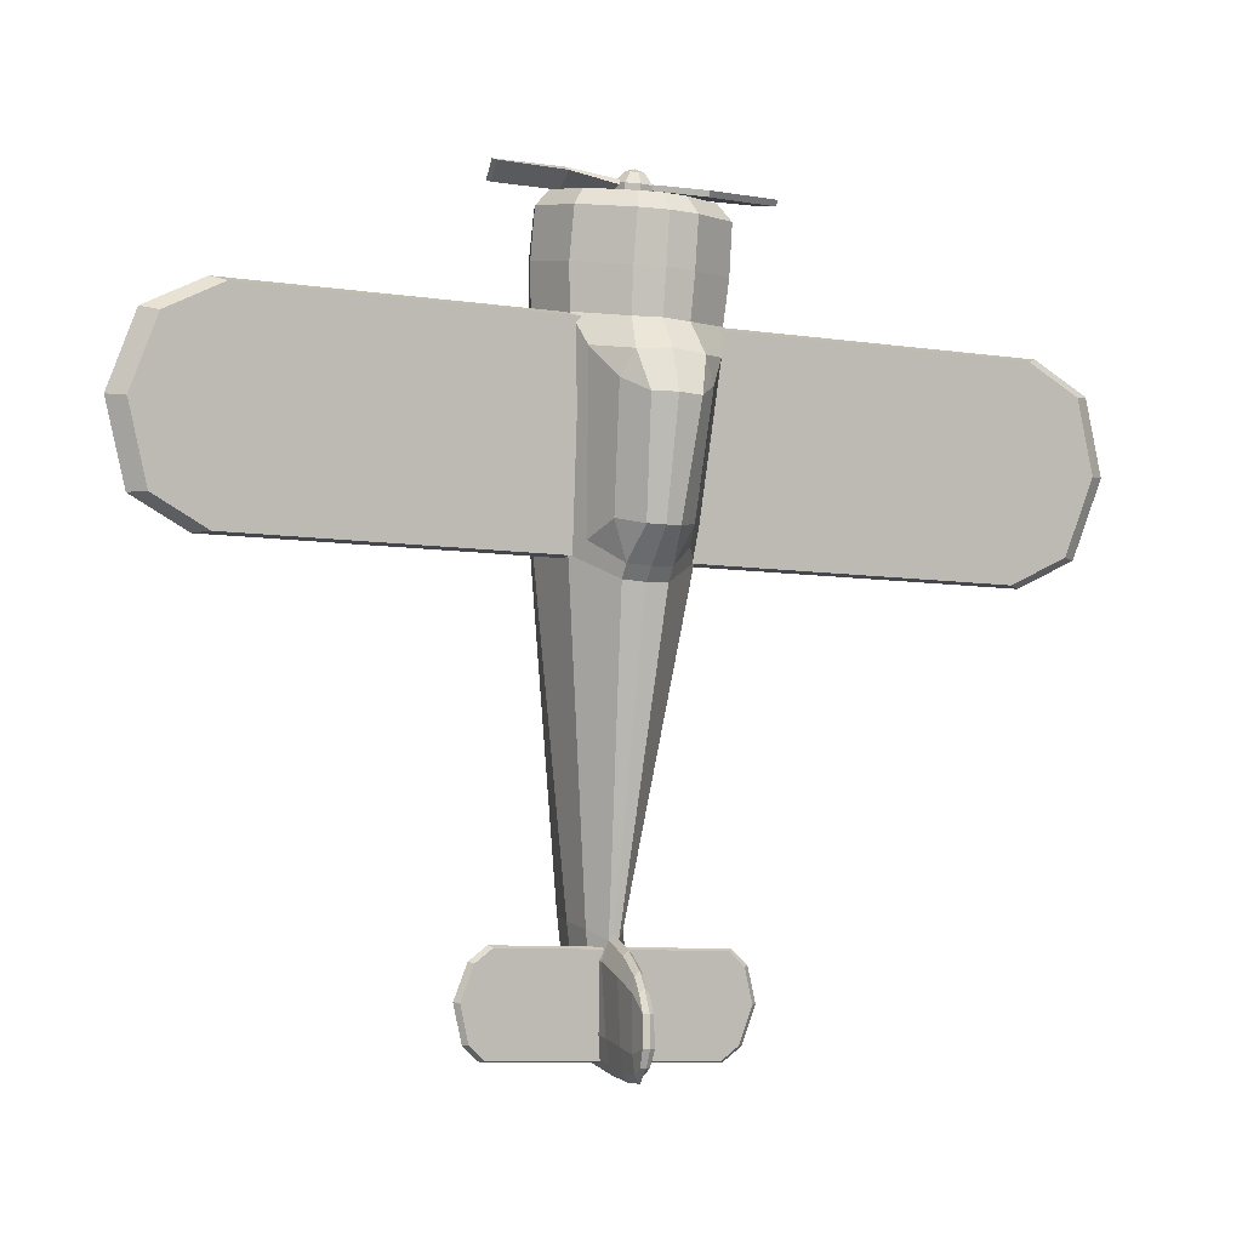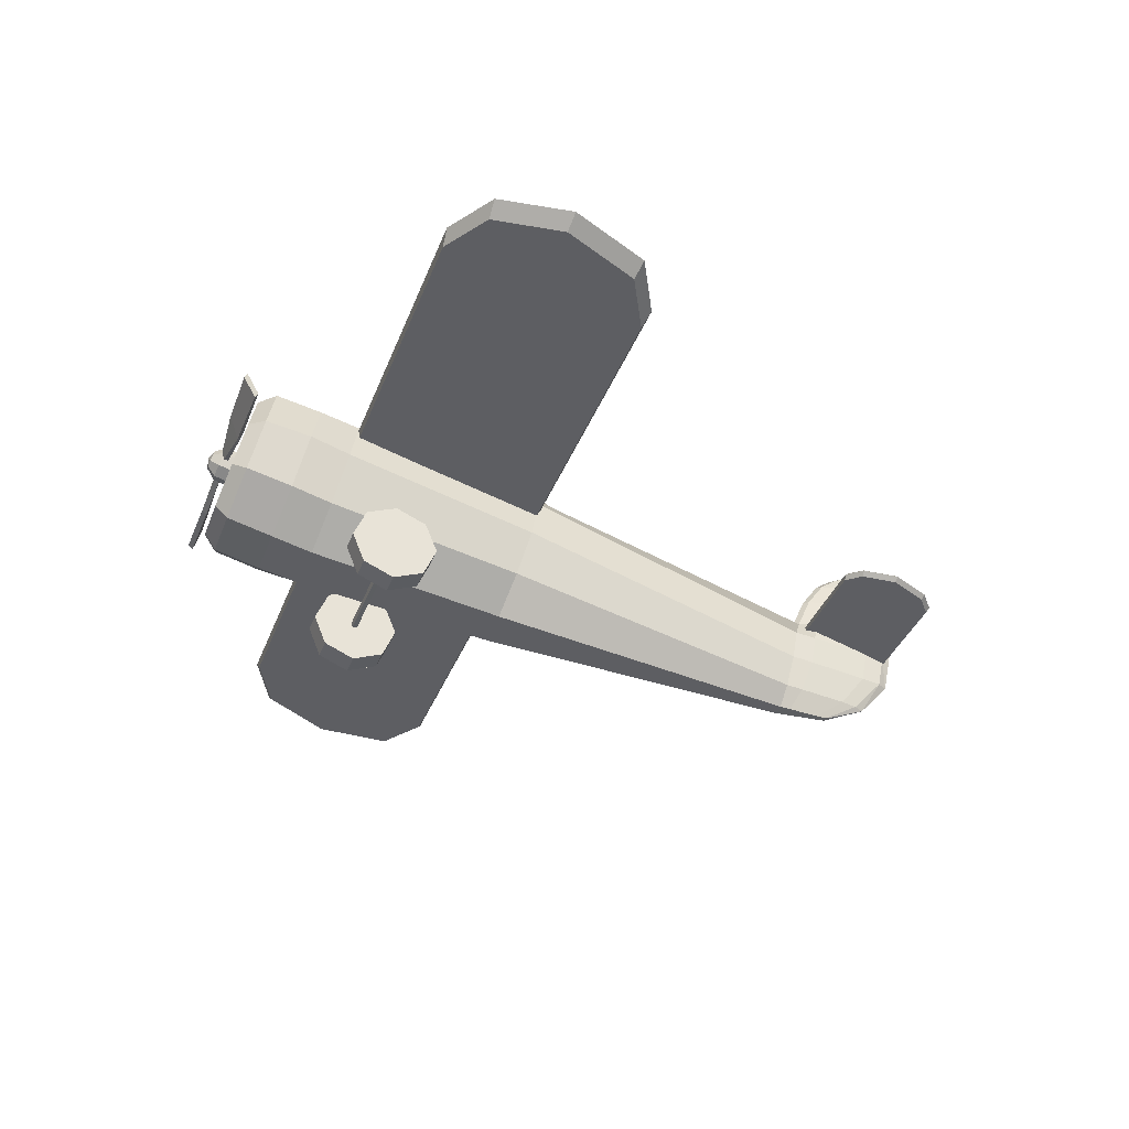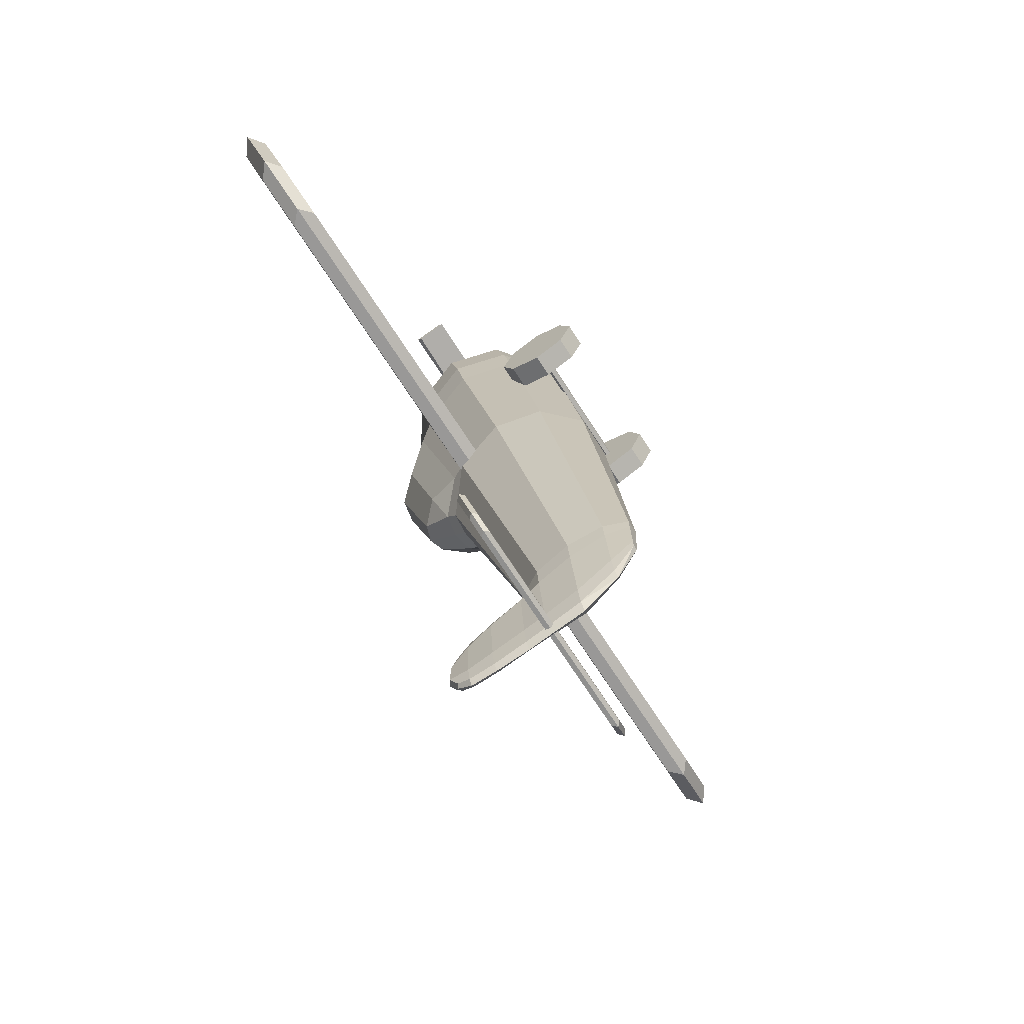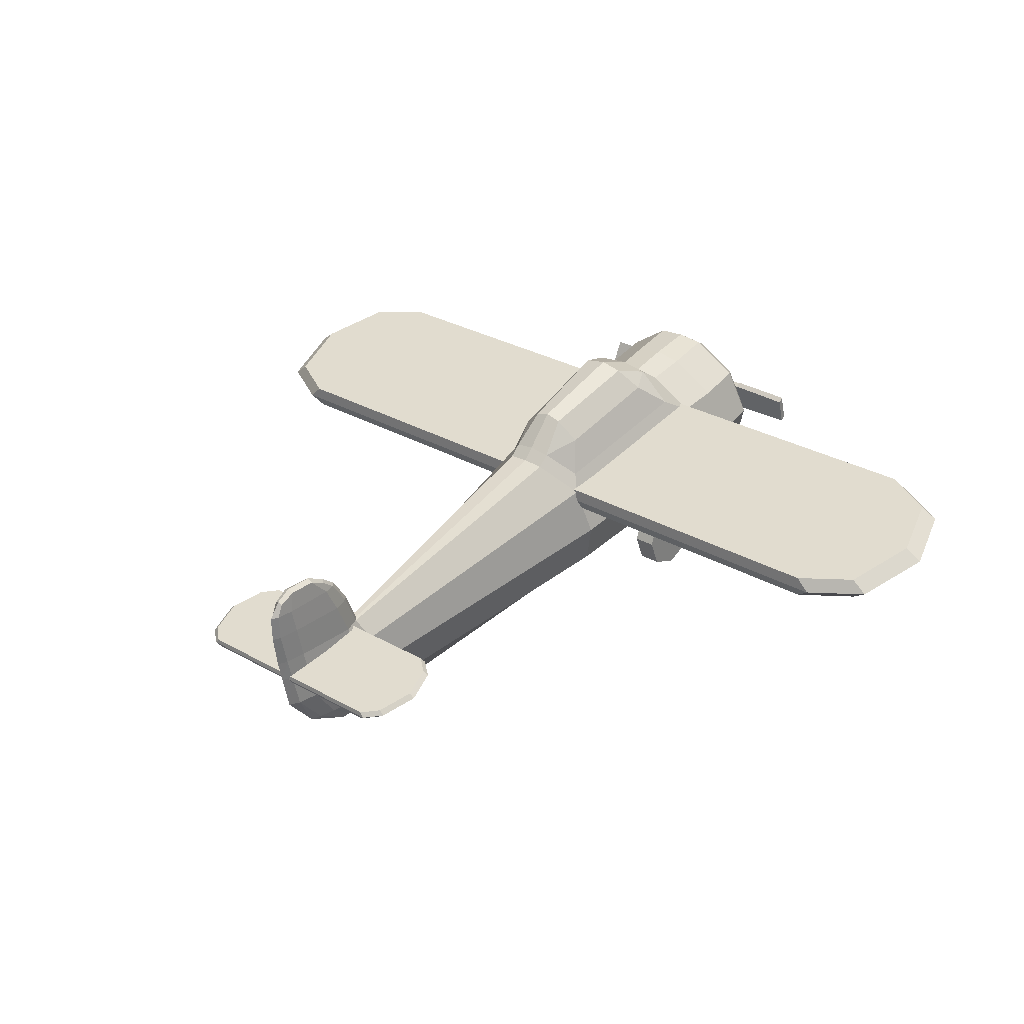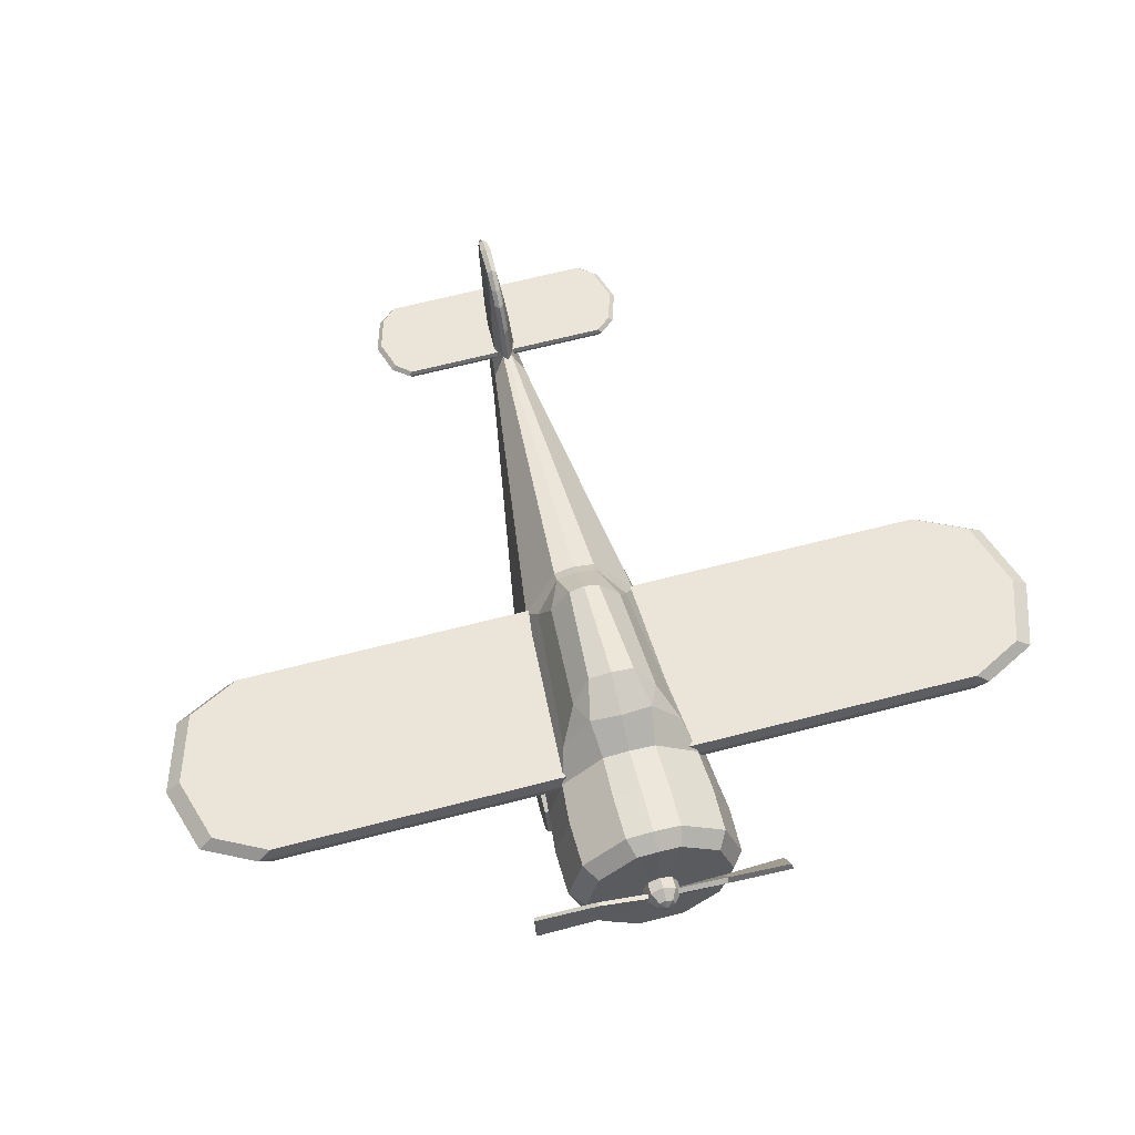
<metadata>
{"format":"obj","ext":"obj","renderer":"f3d","projection":"perspective","resolution":1024,"background":"white","views":[{"elev":-8.8,"azim":158.7,"up":"+Z"},{"elev":-37.3,"azim":70.3,"up":"+Y"},{"elev":-70.3,"azim":-57.3,"up":"+Z"},{"elev":29.6,"azim":-140.1,"up":"+Y"},{"elev":67.4,"azim":-14.4,"up":"+Y"}]}
</metadata>
<code>
g default
v 6.636 -4.662 10.03
v 6.636 -7.03 9.052
v 4.843 -7.03 9.052
v 4.843 -4.662 10.03
v 6.636 -9.398 10.03
v 4.843 -9.398 10.03
v 6.636 -10.38 12.4
v 4.843 -10.38 12.4
v 6.636 -9.398 14.77
v 4.843 -9.398 14.77
v 6.636 -7.03 15.75
v 4.843 -7.03 15.75
v 6.636 -4.662 14.77
v 4.843 -4.662 14.77
v 6.636 -3.681 12.4
v 4.843 -3.681 12.4
v 6.636 -7.03 12.4
v 4.843 -7.03 12.4
v 1.351 -3.219 -24.1
v 0.3784 -1.5 -24.89
v 1.667 4.172 -1.802
v 4.498 1.747 0.07002
v 0.01748 -1.49 -24.48
v 0.02073 4.333 -1.917
v -0.332 -1.5 -24.89
v -1.305 -3.219 -24.1
v -4.452 1.747 0.07002
v -1.62 4.172 -1.802
v -1.619 -6.017 -23.49
v -5.508 -2.23 0.9363
v -1.305 -8.814 -22.88
v -4.452 -5.818 1.803
v -0.4841 -10.54 -22.51
v -1.686 -8.276 2.338
v 0.5305 -10.54 -22.51
v 1.732 -8.276 2.338
v 1.351 -8.814 -22.88
v 4.498 -5.818 1.803
v 1.665 -6.017 -23.49
v 5.554 -2.23 0.9363
v -0.3057 -8.883 -29.54
v -0.4308 -6.131 -31.95
v 0.02319 -8.953 -30.3
v -0.1701 -10.55 -26.77
v 0.2165 -10.55 -26.77
v 0.3521 -8.883 -29.54
v 0.4771 -6.131 -31.95
v 0.02319 -6.151 -32.74
v 0.3904 -3.334 -32.56
v 4.865 5.352 23.84
v 1.813 7.498 23.37
v 0.09802 1.967 24.58
v 0.09802 7.655 23.39
v -1.617 7.498 23.37
v -4.669 5.352 23.84
v -5.795 1.967 24.58
v -4.669 -1.417 25.31
v -1.723 -3.508 25.77
v 1.919 -3.508 25.77
v 4.865 -1.417 25.31
v 5.991 1.967 24.58
v 1.177 -3.243 -25.9
v 0.8746 -1.515 -26.28
v 0.02319 3.95 -28.11
v 0.3784 3.94 -28.52
v 0.4018 4.564 -29.78
v 0.02319 4.842 -29.78
v -0.8282 -1.515 -26.28
v -1.13 -3.243 -25.9
v -1.403 -6.041 -25.29
v -1.13 -8.829 -24.3
v -0.4174 -10.54 -23.41
v 0.4638 -10.54 -23.41
v 1.177 -8.829 -24.3
v 1.449 -6.041 -25.29
v 0.02319 -3.353 -33.33
v 0.3486 -1.605 -32.94
v -0.3441 -3.334 -32.56
v -0.3022 -1.605 -32.94
v 0.04628 -1.624 -33.68
v 0.3784 1.092 -26
v 0.02319 1.102 -25.59
v 0.765 1.078 -27.39
v 0.02319 0.9866 -34.08
v 0.3486 1.001 -33.52
v -0.332 1.092 -26
v -0.7186 1.078 -27.39
v 0.3784 3.084 -27.38
v 0.02319 3.094 -26.97
v -0.332 3.084 -27.38
v -0.5301 3.08 -28.34
v 0.000437 3.011 -34.16
v 0.3486 3.025 -33.6
v 0.5765 3.08 -28.34
v -0.332 3.94 -28.52
v -0.3554 4.564 -29.78
v 0.02318 4.223 -33.19
v 0.3486 3.996 -33.18
v 0.4524 4.645 -31.98
v 0.02318 4.873 -31.99
v -0.4758 3.038 -32.3
v -0.4061 4.645 -31.98
v -0.497 1.023 -31.86
v -0.5137 -1.582 -31.28
v -0.5684 -3.311 -30.9
v -0.7098 -6.109 -30.29
v -0.6088 -8.87 -28.23
v -0.2317 -10.55 -25.93
v 0.2781 -10.55 -25.93
v 0.6552 -8.87 -28.23
v 0.7562 -6.109 -30.29
v 0.6147 -3.311 -30.9
v 0.5601 -1.582 -31.28
v 0.5434 1.023 -31.86
v 0.5221 3.038 -32.3
v -0.3022 3.025 -33.6
v -0.3022 3.996 -33.18
v -0.3022 1.001 -33.52
v 5.709 5.101 18.86
v 2.195 7.596 18.32
v 2.166 8.302 21.99
v 5.632 5.841 22.52
v 0.02319 7.952 18.32
v 0.02319 8.499 21.99
v -2.149 7.596 18.32
v -5.663 5.101 18.86
v -5.586 5.841 22.52
v -2.119 8.302 21.99
v -7.005 1.065 19.74
v -6.91 1.859 23.39
v -5.663 -2.972 20.62
v -5.586 -2.123 24.26
v -2.149 -5.466 21.17
v -2.119 -4.584 24.79
v 2.195 -5.466 21.17
v 2.166 -4.584 24.79
v 5.709 -2.972 20.62
v 5.632 -2.123 24.26
v 7.051 1.234 19.74
v 6.957 1.859 23.39
v 5.466 4.553 15.62
v 2.091 7.021 15.05
v 6.751 0.5586 16.49
v 5.466 -3.606 17.36
v 2.102 -6.16 17.9
v -2.056 -6.16 17.9
v -5.42 -3.606 17.36
v -6.704 0.5586 16.49
v -5.42 4.553 15.62
v -2.045 7.021 15.05
v 0.0228 7.304 15.07
v -1.182 7.428 1.346
v -2.791 5.828 1.862
v -3.266 8.01 10.65
v -1.762 9.709 9.496
v 0.02285 10.06 9.512
v 0.02139 7.819 1.266
v 1.228 7.428 1.346
v 1.808 9.709 9.496
v 2.838 5.828 1.862
v 3.312 8.01 10.65
v -3.626 3.039 0.8547
v -1.62 4.998 -0.8839
v -4.669 6.021 13.11
v -2.411 8.72 12.46
v 0.02073 5.28 -1.013
v 0.02273 8.931 12.67
v 1.667 4.998 -0.8839
v 2.457 8.72 12.46
v 3.672 3.039 0.8547
v 4.716 6.021 13.11
v -28.27 3.28 15.61
v 28.27 3.28 15.61
v 29.31 4.22 15.66
v -29.31 4.22 15.66
v -28.27 5.121 15.23
v 28.27 5.121 15.23
v 32.38 4.68 13.07
v -32.38 4.68 13.07
v -29.31 0.9976 -0.09214
v 29.31 0.9976 -0.09214
v 28.27 0.1543 0.3262
v -28.27 0.1543 0.3262
v -32.38 2.839 13.45
v 32.38 2.839 13.45
v 33.57 3.765 13.44
v -33.57 3.765 13.44
v -28.27 1.996 -0.05047
v 28.27 1.996 -0.05047
v 34.08 3.594 7.766
v -34.07 3.594 7.766
v -35.32 2.646 7.965
v -34.07 1.753 8.142
v 34.08 1.753 8.142
v 35.33 2.646 7.965
v -32.38 2.434 2.092
v 32.38 2.434 2.092
v -33.57 1.449 2.117
v -32.38 0.5926 2.469
v 32.38 0.5926 2.469
v 33.57 1.449 2.117
v -8.31 -2.304 -25.35
v 8.313 -2.304 -25.35
v 8.618 -1.966 -25.3
v -8.615 -1.966 -25.3
v -8.31 -1.654 -25.48
v 8.313 -1.654 -25.48
v 9.522 -1.864 -26.51
v -9.518 -1.864 -26.51
v -8.615 -3.501 -32.8
v 8.618 -3.501 -32.8
v 8.313 -3.792 -32.63
v -8.31 -3.792 -32.63
v -9.518 -2.514 -26.38
v 9.522 -2.514 -26.38
v 9.871 -2.183 -26.36
v -9.867 -2.183 -26.36
v -8.31 -3.142 -32.76
v 8.313 -3.142 -32.76
v 10.31 -2.381 -29.04
v -10.3 -2.381 -29.04
v -10.68 -2.716 -28.97
v -10.3 -3.031 -28.91
v 10.31 -3.031 -28.91
v 10.68 -2.716 -28.97
v -9.518 -2.934 -31.74
v 9.522 -2.934 -31.74
v -9.867 -3.286 -31.75
v -9.518 -3.584 -31.61
v 9.522 -3.584 -31.61
v 9.871 -3.286 -31.75
v -4.864 -4.662 10.03
v -4.864 -7.03 9.052
v -6.657 -7.03 9.052
v -6.657 -4.662 10.03
v -4.864 -9.398 10.03
v -6.657 -9.398 10.03
v -4.864 -10.38 12.4
v -6.657 -10.38 12.4
v -4.864 -9.398 14.77
v -6.657 -9.398 14.77
v -4.864 -7.03 15.75
v -6.657 -7.03 15.75
v -4.864 -4.662 14.77
v -6.657 -4.662 14.77
v -4.864 -3.681 12.4
v -6.657 -3.681 12.4
v -4.864 -7.03 12.4
v -6.657 -7.03 12.4
v -10.02 0.9732 25.49
v -4.974 0.951 25.4
v -4.974 1.234 25.78
v -10.02 1.345 25.85
v 0.06789 2.047 25.15
v 0.06789 2.047 25.56
v 5.109 1.455 24.8
v 5.109 1.01 25.14
v 9.997 1.743 24.72
v 10.16 1.157 24.97
v -4.974 3.572 25.3
v -10.02 3.55 25.21
v 0.06789 2.477 25.56
v 5.109 3.068 25.9
v 10.3 2.78 25.98
v -4.974 3.29 24.92
v -10.02 3.178 24.85
v 0.06789 2.477 25.15
v 5.109 3.514 25.56
v 10.14 3.366 25.73
v 1.072 2.964 24.17
v 0.08607 3.359 24.07
v 0.08607 3.647 25.17
v 1.072 3.252 25.27
v -0.8997 2.964 24.17
v -0.8997 3.252 25.27
v -1.308 2.01 24.42
v -1.308 2.298 25.52
v -0.8997 1.056 24.67
v -0.8997 1.344 25.77
v 0.08607 0.6614 24.77
v 0.08607 0.9494 25.87
v 1.072 1.056 24.67
v 1.072 1.344 25.77
v 1.48 2.01 24.42
v 1.48 2.298 25.52
v 0.08607 2.01 24.42
v 0.6157 3.009 26.14
v 0.08607 3.221 26.09
v 0.08607 2.559 26.52
v -0.4436 3.009 26.14
v -0.663 2.497 26.28
v -0.4436 1.984 26.41
v 0.08607 1.772 26.47
v 0.6157 1.984 26.41
v 0.8351 2.497 26.28
v 5.183 -6.956 12.14
v 5.183 -7.301 12.25
v -5.081 -7.301 12.25
v -5.081 -6.956 12.14
v 5.183 -7.301 12.62
v -5.081 -7.301 12.62
v 5.183 -6.956 12.73
v -5.081 -6.956 12.73
v 5.183 -6.742 12.44
v -5.081 -6.742 12.44
v 5.183 -7.051 12.44
v -5.081 -7.051 12.44
g polySurface5
f 1 2 3 4
f 2 5 6 3
f 5 7 8 6
f 7 9 10 8
f 9 11 12 10
f 11 13 14 12
f 13 15 16 14
f 15 1 4 16
f 2 1 17
f 5 2 17
f 7 5 17
f 9 7 17
f 11 9 17
f 13 11 17
f 15 13 17
f 1 15 17
f 4 3 18
f 3 6 18
f 6 8 18
f 8 10 18
f 10 12 18
f 12 14 18
f 14 16 18
f 16 4 18
f 19 20 21 22
f 20 23 24 21
f 25 26 27 28
f 26 29 30 27
f 29 31 32 30
f 31 33 34 32
f 33 35 36 34
f 35 37 38 36
f 37 39 40 38
f 39 19 22 40
f 41 42 43
f 44 41 43
f 45 44 43
f 46 45 43
f 47 46 43
f 48 49 47
f 50 51 52
f 51 53 52
f 54 55 52
f 55 56 52
f 56 57 52
f 57 58 52
f 58 59 52
f 59 60 52
f 60 61 52
f 61 50 52
f 20 19 62 63
f 64 65 66 67
f 26 25 68 69
f 29 26 69 70
f 31 29 70 71
f 33 31 71 72
f 35 33 72 73
f 37 35 73 74
f 39 37 74 75
f 19 39 75 62
f 48 47 43
f 42 48 43
f 76 77 49
f 78 48 42
f 78 76 48
f 76 79 80
f 78 79 76
f 48 76 49
f 23 20 81 82
f 20 63 83 81
f 77 80 84 85
f 68 25 86 87
f 82 81 88 89
f 87 86 90 91
f 85 84 92 93
f 81 83 94 88
f 89 88 65 64
f 91 90 95 96
f 93 92 97 98
f 88 94 66 65
f 67 66 99 100
f 101 91 96 102
f 103 87 91 101
f 104 68 87 103
f 69 68 104 105
f 70 69 105 106
f 71 70 106 107
f 72 71 107 108
f 73 72 108 109
f 74 73 109 110
f 75 74 110 111
f 62 75 111 112
f 63 62 112 113
f 83 63 113 114
f 94 83 114 115
f 66 94 115 99
f 100 99 98 97
f 116 101 102 117
f 118 103 101 116
f 79 104 103 118
f 105 104 79 78
f 106 105 78 42
f 107 106 42 41
f 108 107 41 44
f 109 108 44 45
f 110 109 45 46
f 111 110 46 47
f 112 111 47 49
f 113 112 49 77
f 114 113 77 85
f 115 114 85 93
f 99 115 93 98
f 76 80 77
f 84 80 79 118
f 92 84 118 116
f 97 92 116 117
f 102 100 97 117
f 96 67 100 102
f 95 64 67 96
f 90 89 64 95
f 86 82 89 90
f 25 23 82 86
f 24 23 25 28
f 52 53 54
f 119 120 121 122
f 120 123 124 121
f 125 126 127 128
f 126 129 130 127
f 129 131 132 130
f 131 133 134 132
f 133 135 136 134
f 135 137 138 136
f 137 139 140 138
f 139 119 122 140
f 123 125 128 124
f 122 121 51 50
f 121 124 53 51
f 128 127 55 54
f 127 130 56 55
f 130 132 57 56
f 132 134 58 57
f 134 136 59 58
f 136 138 60 59
f 138 140 61 60
f 140 122 50 61
f 124 128 54 53
f 141 142 120 119
f 143 141 119 139
f 144 143 139 137
f 145 144 137 135
f 146 145 135 133
f 147 146 133 131
f 148 147 131 129
f 149 148 129 126
f 150 149 126 125
f 123 151 150 125
f 142 151 123 120
f 40 22 141 143
f 38 40 143 144
f 36 38 144 145
f 34 36 145 146
f 32 34 146 147
f 30 32 147 148
f 27 30 148 149
f 152 153 154 155
f 156 157 152 155
f 158 157 156 159
f 160 158 159 161
f 28 27 162 163
f 27 149 164 162
f 149 150 165 164
f 24 28 163 166
f 150 151 167 165
f 21 24 166 168
f 151 142 169 167
f 22 21 168 170
f 142 141 171 169
f 141 22 170 171
f 163 162 153
f 162 164 154 153
f 164 165 154
f 166 163 152 157
f 165 167 156 155
f 168 166 157 158
f 167 169 159 156
f 160 168 158
f 169 161 159
f 171 170 160 161
f 154 165 155
f 169 171 161
f 170 168 160
f 163 153 152
f 172 173 174 175
f 176 177 178 179
f 180 181 182 183
f 184 185 173 172
f 173 185 186 174
f 184 172 175 187
f 187 175 176 179
f 188 189 181 180
f 174 186 178 177
f 175 174 177 176
f 179 178 190 191
f 192 187 179 191
f 193 184 187 192
f 193 194 185 184
f 186 185 194 195
f 178 186 195 190
f 196 197 189 188
f 180 198 196 188
f 183 199 198 180
f 183 182 200 199
f 201 200 182 181
f 197 201 181 189
f 191 190 197 196
f 198 192 191 196
f 199 193 192 198
f 199 200 194 193
f 195 194 200 201
f 190 195 201 197
f 202 203 204 205
f 206 207 208 209
f 210 211 212 213
f 214 215 203 202
f 203 215 216 204
f 214 202 205 217
f 217 205 206 209
f 218 219 211 210
f 204 216 208 207
f 205 204 207 206
f 209 208 220 221
f 222 217 209 221
f 223 214 217 222
f 223 224 215 214
f 216 215 224 225
f 208 216 225 220
f 226 227 219 218
f 210 228 226 218
f 213 229 228 210
f 213 212 230 229
f 231 230 212 211
f 227 231 211 219
f 221 220 227 226
f 228 222 221 226
f 229 223 222 228
f 229 230 224 223
f 225 224 230 231
f 220 225 231 227
f 232 233 234 235
f 233 236 237 234
f 236 238 239 237
f 238 240 241 239
f 240 242 243 241
f 242 244 245 243
f 244 246 247 245
f 246 232 235 247
f 233 232 248
f 236 233 248
f 238 236 248
f 240 238 248
f 242 240 248
f 244 242 248
f 246 244 248
f 232 246 248
f 235 234 249
f 234 237 249
f 237 239 249
f 239 241 249
f 241 243 249
f 243 245 249
f 245 247 249
f 247 235 249
f 250 251 252 253
f 251 254 255 252
f 254 256 257 255
f 256 258 259 257
f 253 252 260 261
f 252 255 262 260
f 255 257 263 262
f 257 259 264 263
f 261 260 265 266
f 260 262 267 265
f 262 263 268 267
f 263 264 269 268
f 266 265 251 250
f 265 267 254 251
f 267 268 256 254
f 268 269 258 256
f 258 269 264 259
f 266 250 253 261
f 270 271 272 273
f 271 274 275 272
f 274 276 277 275
f 276 278 279 277
f 278 280 281 279
f 280 282 283 281
f 282 284 285 283
f 284 270 273 285
f 271 270 286
f 274 271 286
f 276 274 286
f 278 276 286
f 280 278 286
f 282 280 286
f 284 282 286
f 270 284 286
f 287 288 289
f 288 290 289
f 290 291 289
f 291 292 289
f 292 293 289
f 293 294 289
f 294 295 289
f 295 287 289
f 273 272 288 287
f 272 275 290 288
f 275 277 291 290
f 277 279 292 291
f 279 281 293 292
f 281 283 294 293
f 283 285 295 294
f 285 273 287 295
f 296 297 298 299
f 297 300 301 298
f 300 302 303 301
f 302 304 305 303
f 304 296 299 305
f 297 296 306
f 300 297 306
f 302 300 306
f 304 302 306
f 296 304 306
f 299 298 307
f 298 301 307
f 301 303 307
f 303 305 307
f 305 299 307

</code>
